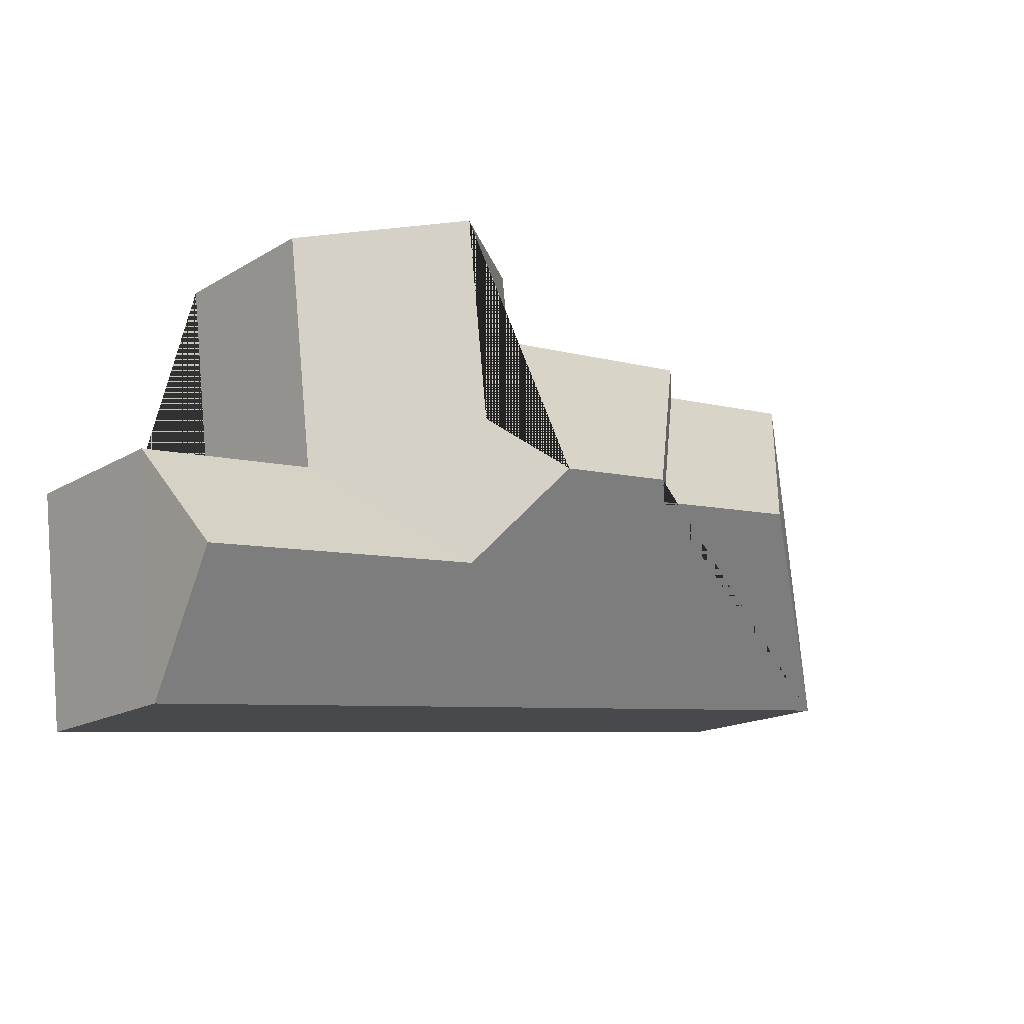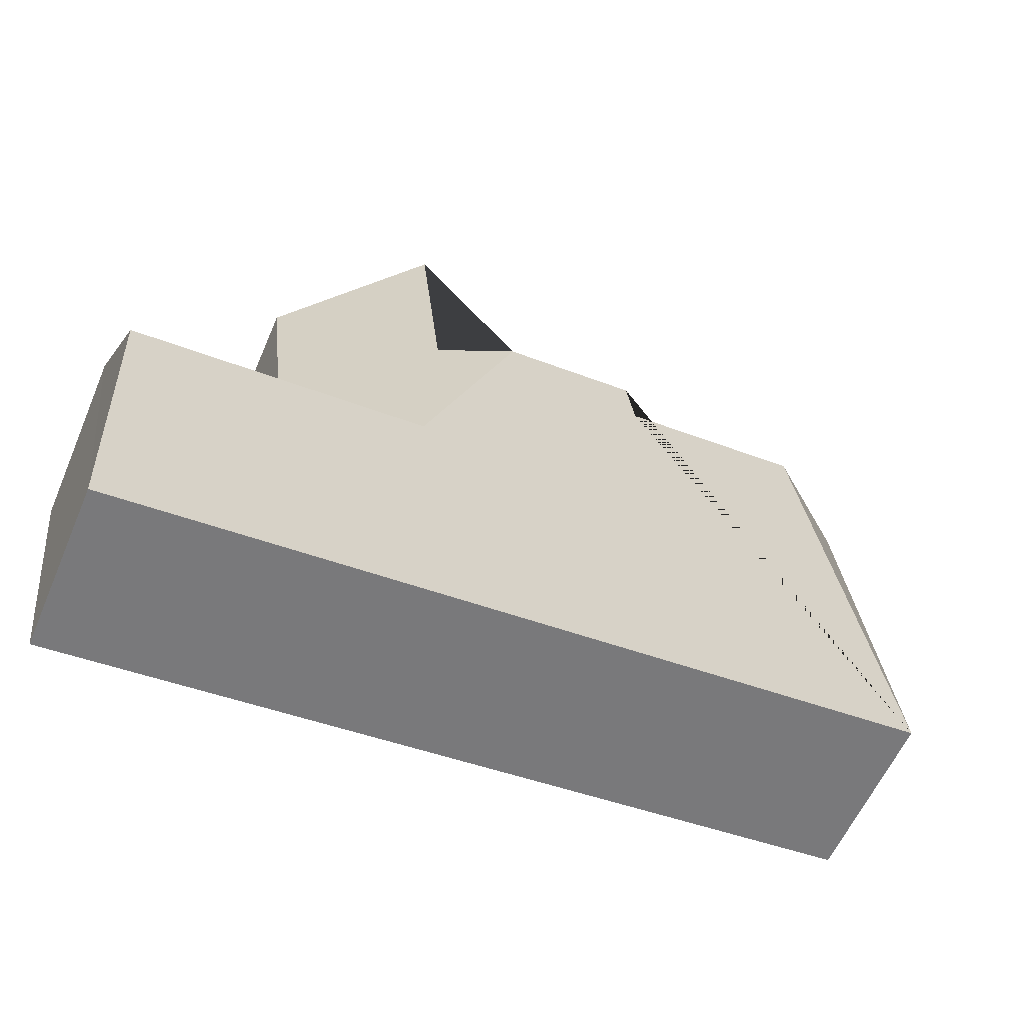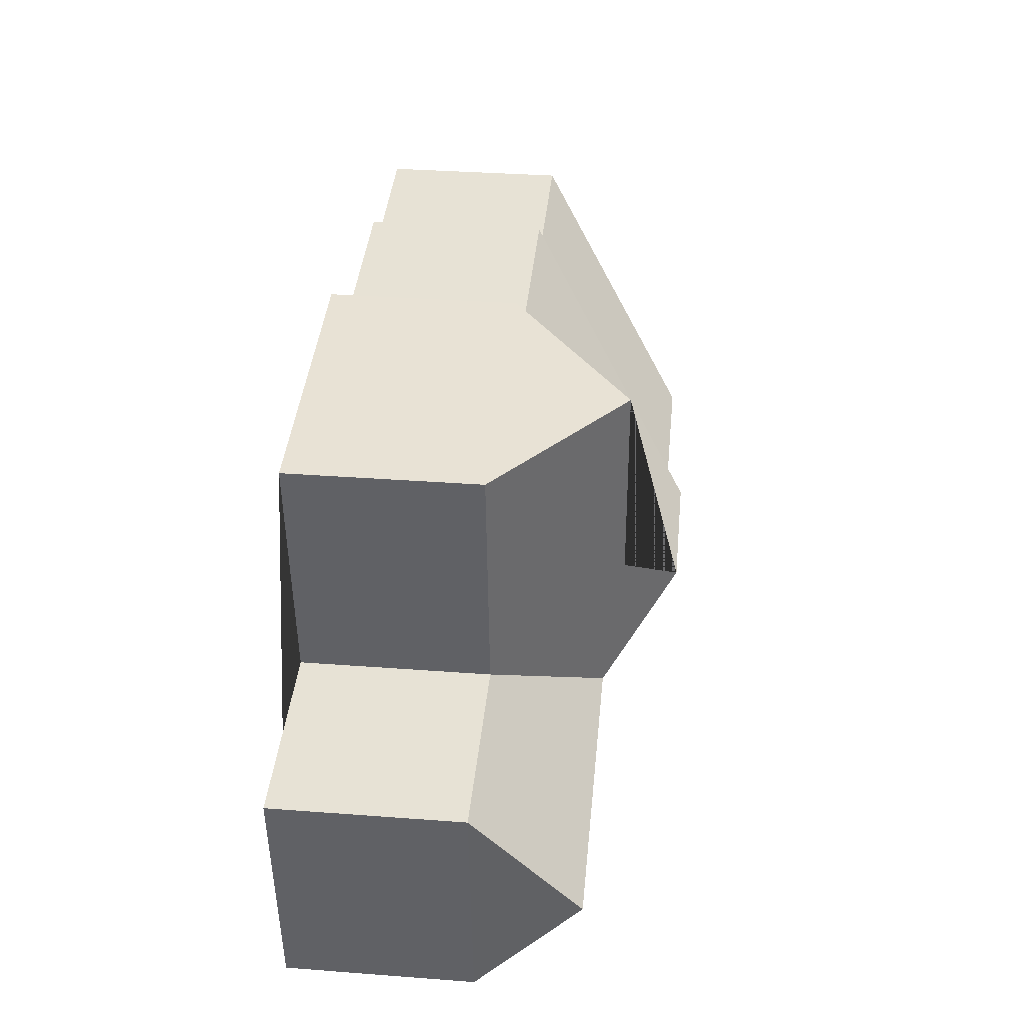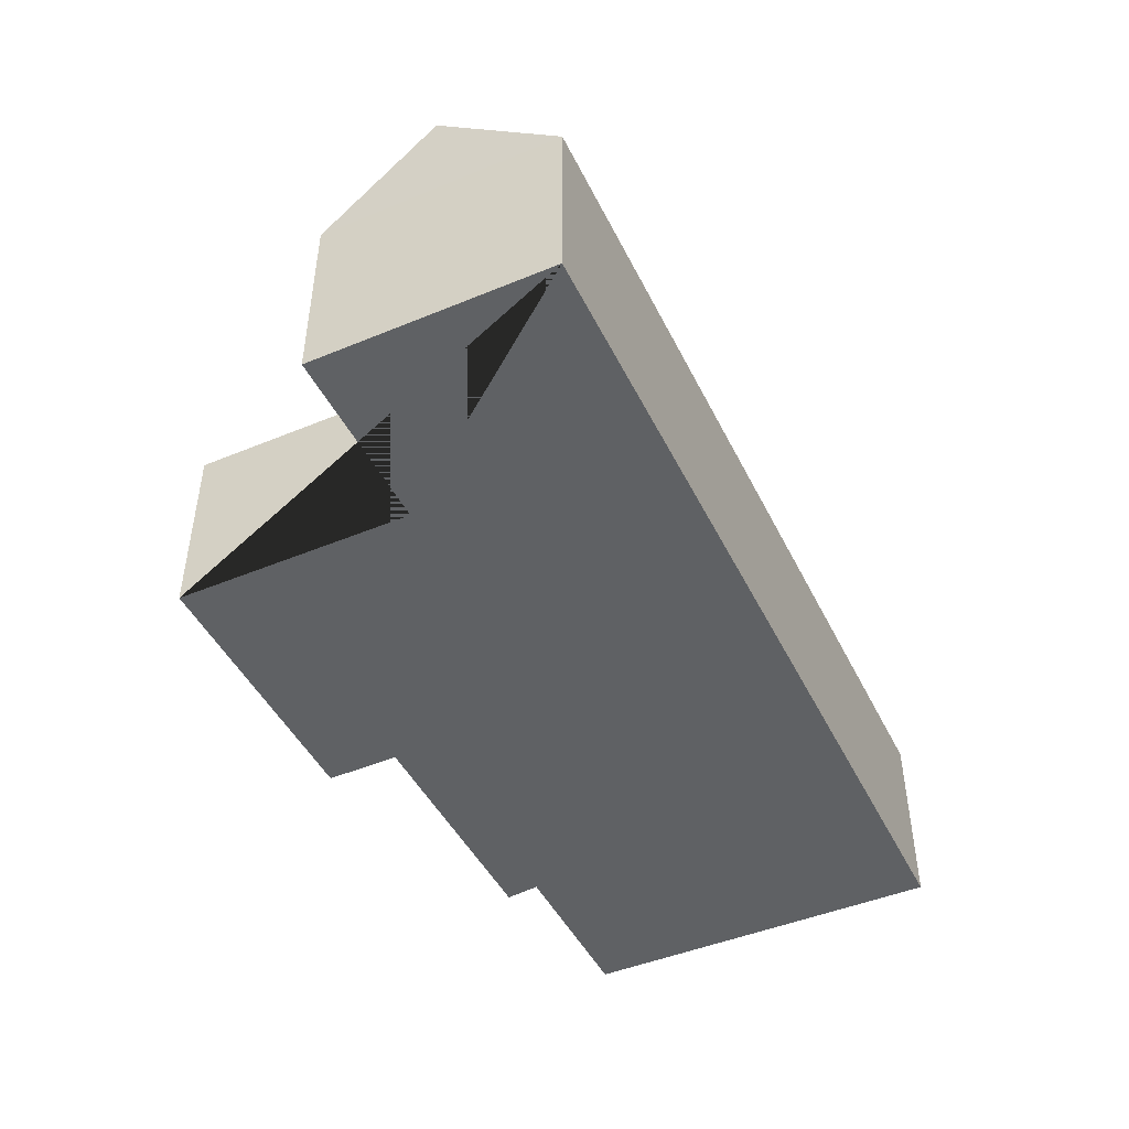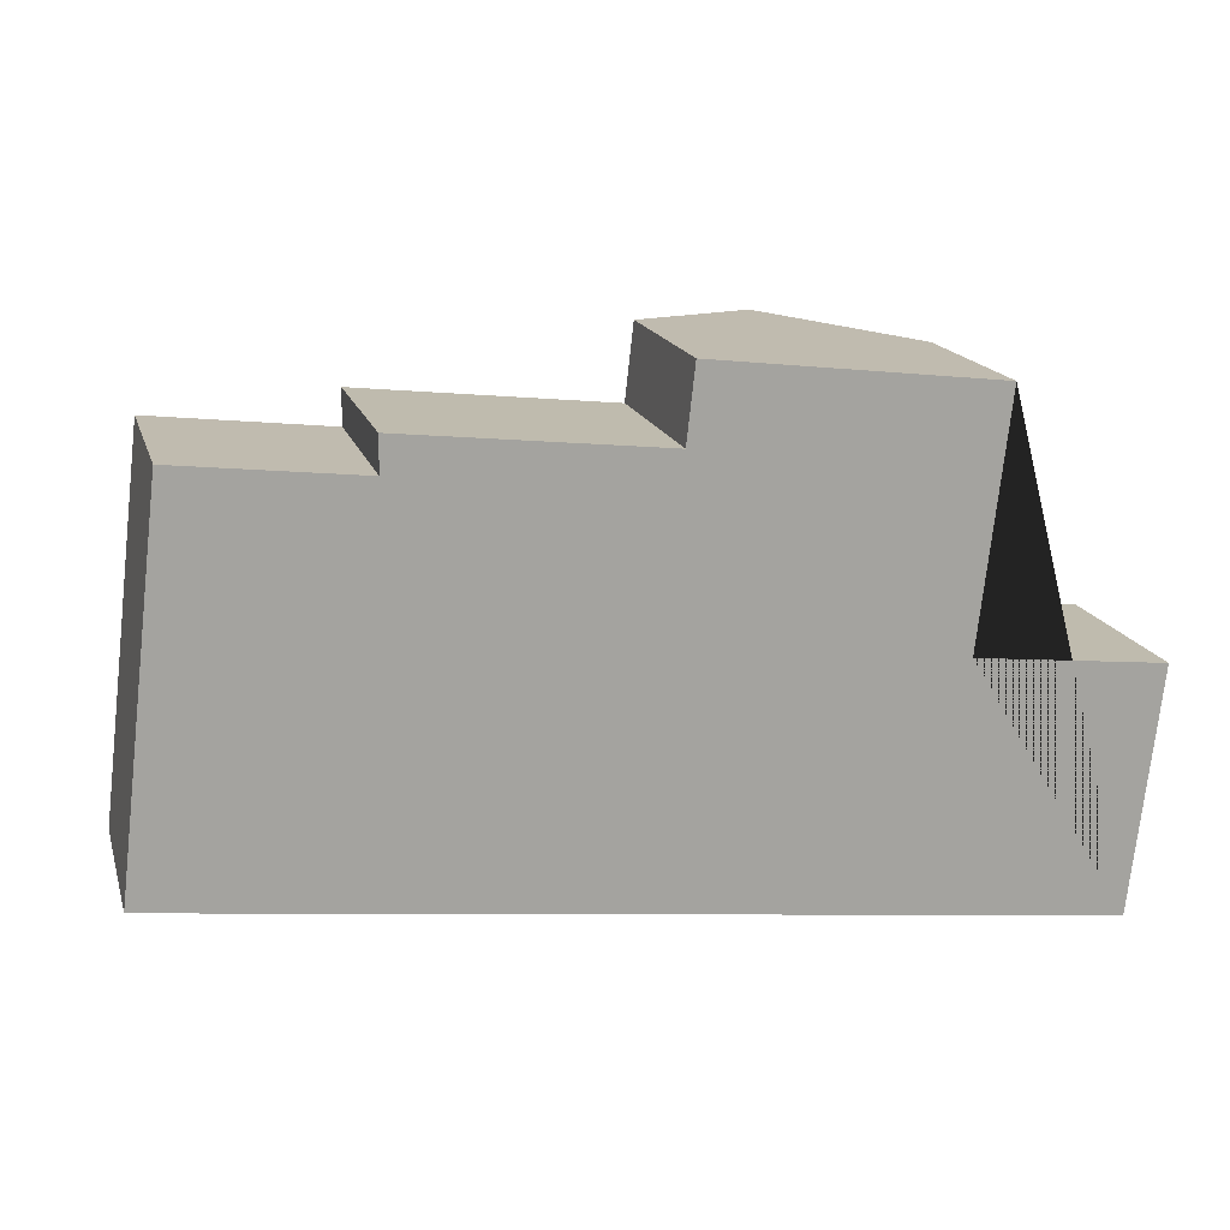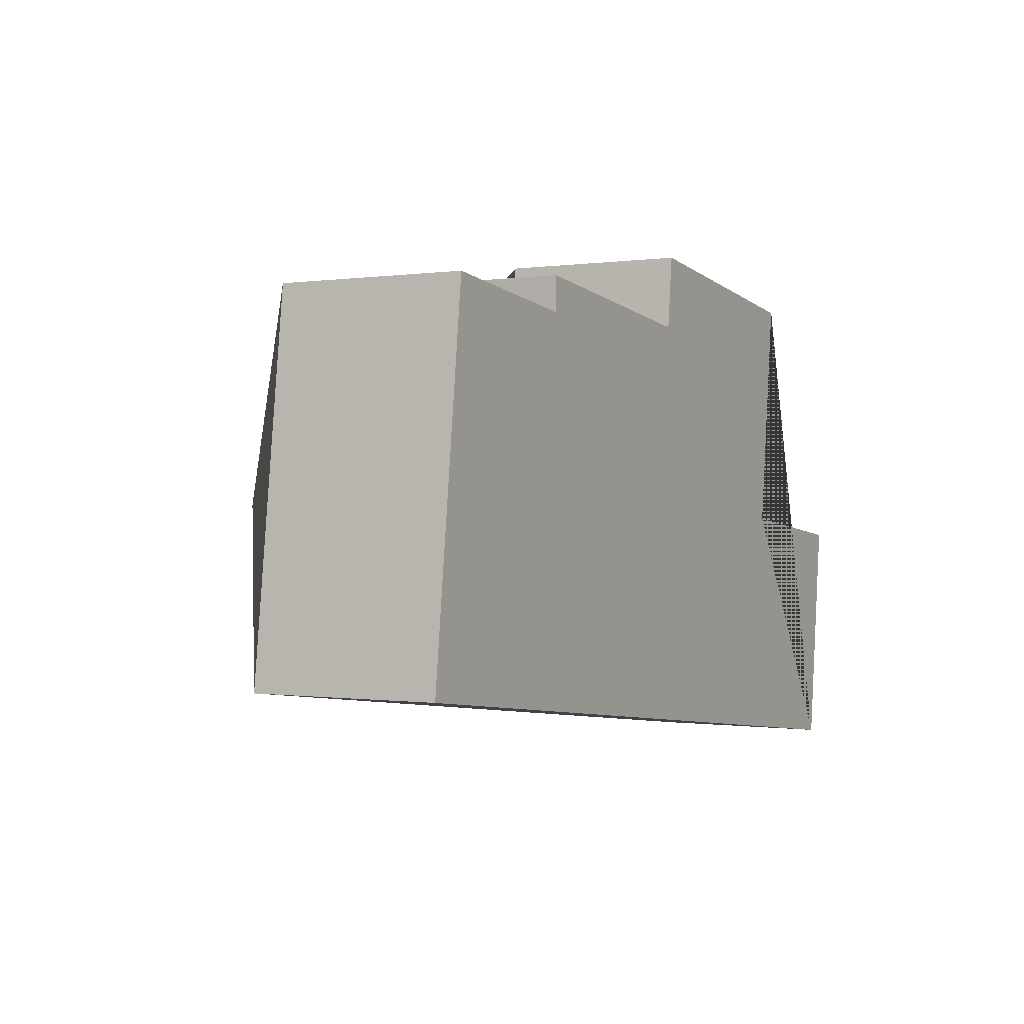
<metadata>
{"format":"obj","ext":"obj","renderer":"f3d","projection":"perspective","resolution":1024,"background":"white","views":[{"elev":-16.7,"azim":140.0,"up":"+Z"},{"elev":-60.2,"azim":156.5,"up":"+Z"},{"elev":34.4,"azim":95.8,"up":"+Z"},{"elev":-46.4,"azim":122.0,"up":"+Y"},{"elev":16.8,"azim":-15.1,"up":"+Z"},{"elev":-0.2,"azim":-60.9,"up":"+Z"}]}
</metadata>
<code>
o BK39_500_014033_0067
v 374.4 75 -223.1
v 18.97 75 -181.2
v 260.1 116.7 -158.6
v 380.6 117.2 -172.2
v 103.7 138.5 -113.7
v 174.7 138.6 -121.9
v 233.5 145 -121
v 181.6 144.8 -115.1
v 310.6 75 -119.3
v 385.7 75 -127.4
v 259 124 -100.2
v 36.28 75 -34.09
v 106 75 -42.09
v 206.5 75 -39.27
v 106.1 75 -28.19
v 209.8 75 -9.762
v 321.9 75 -22.95
v 268.6 124.2 -16.67
v 374.4 0 -223.1
v 18.97 0 -181.2
v 36.28 0 -34.09
v 106 0 -42.09
v 106.1 0 -28.19
v 206.5 0 -39.27
v 209.8 0 -9.762
v 321.9 0 -22.95
v 310.6 0 -119.3
v 385.7 0 -127.4
f 18 11 14 16
f 18 17 9 3 7 11
f 11 14 15 8 7
f 8 6 13 15
f 13 12 5 6
f 12 2 5
f 2 1 4 3 7 8 6 5
f 4 10 9 3
f 16 18 17
f 10 4 1
f 19 20 21 22 23 24 25 26 27 28
f 1 19 20 2
f 2 20 21 12
f 12 21 22 13
f 13 22 23 15
f 15 23 24 14
f 14 24 25 16
f 16 25 26 17
f 17 26 27 9
f 9 27 28 10
f 10 28 19 1

</code>
